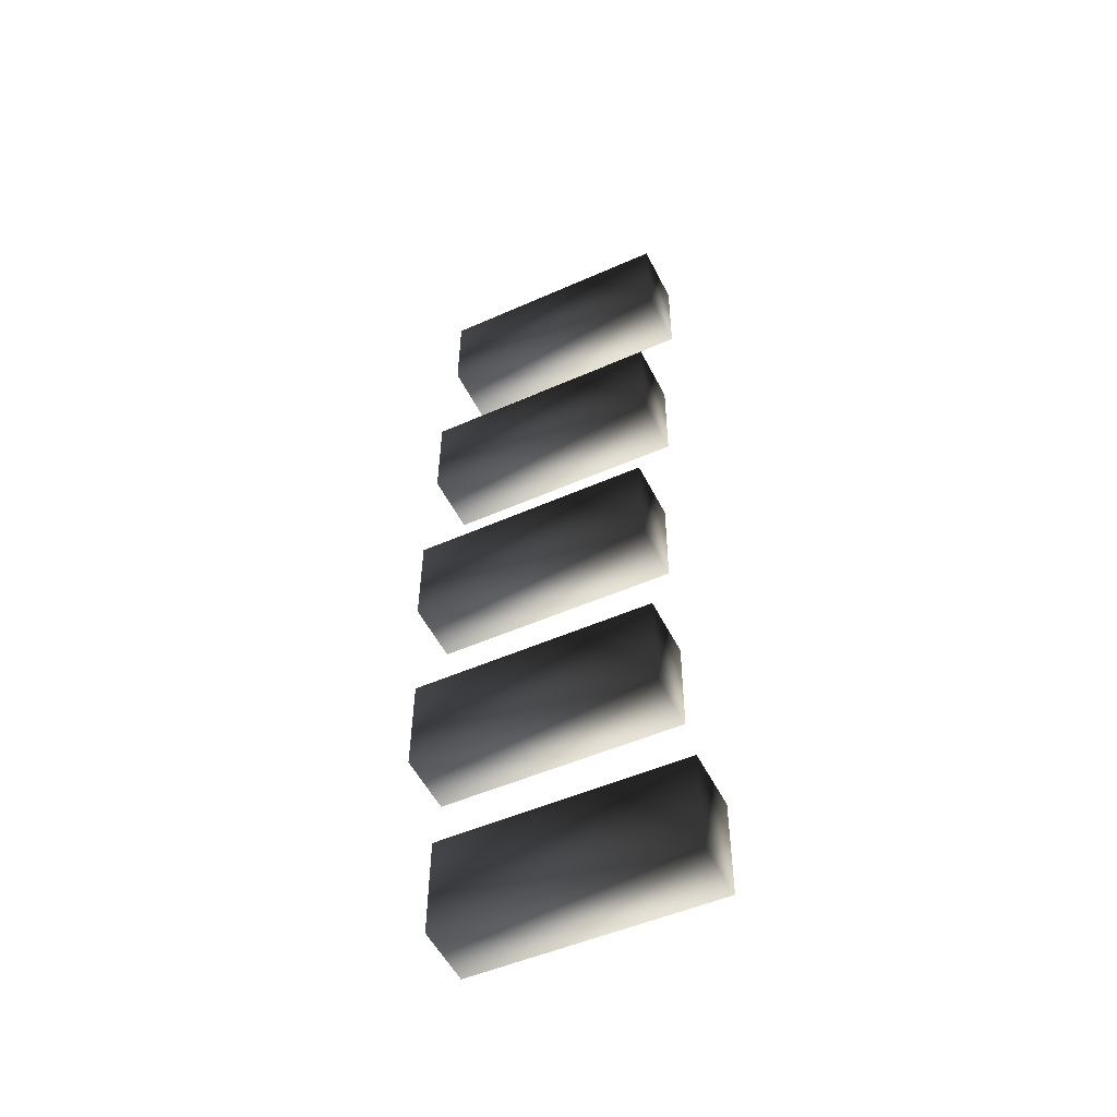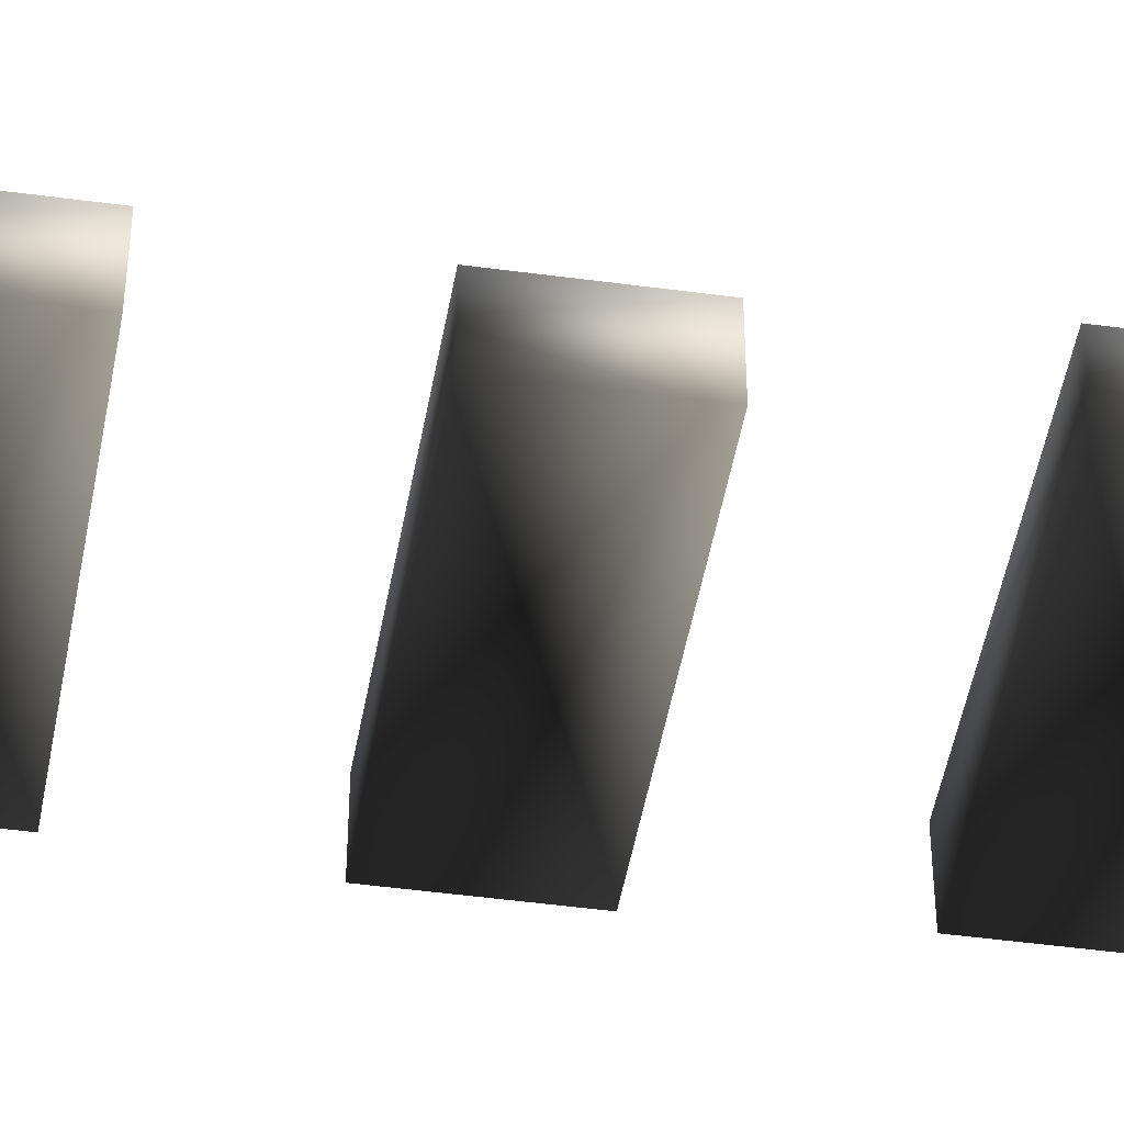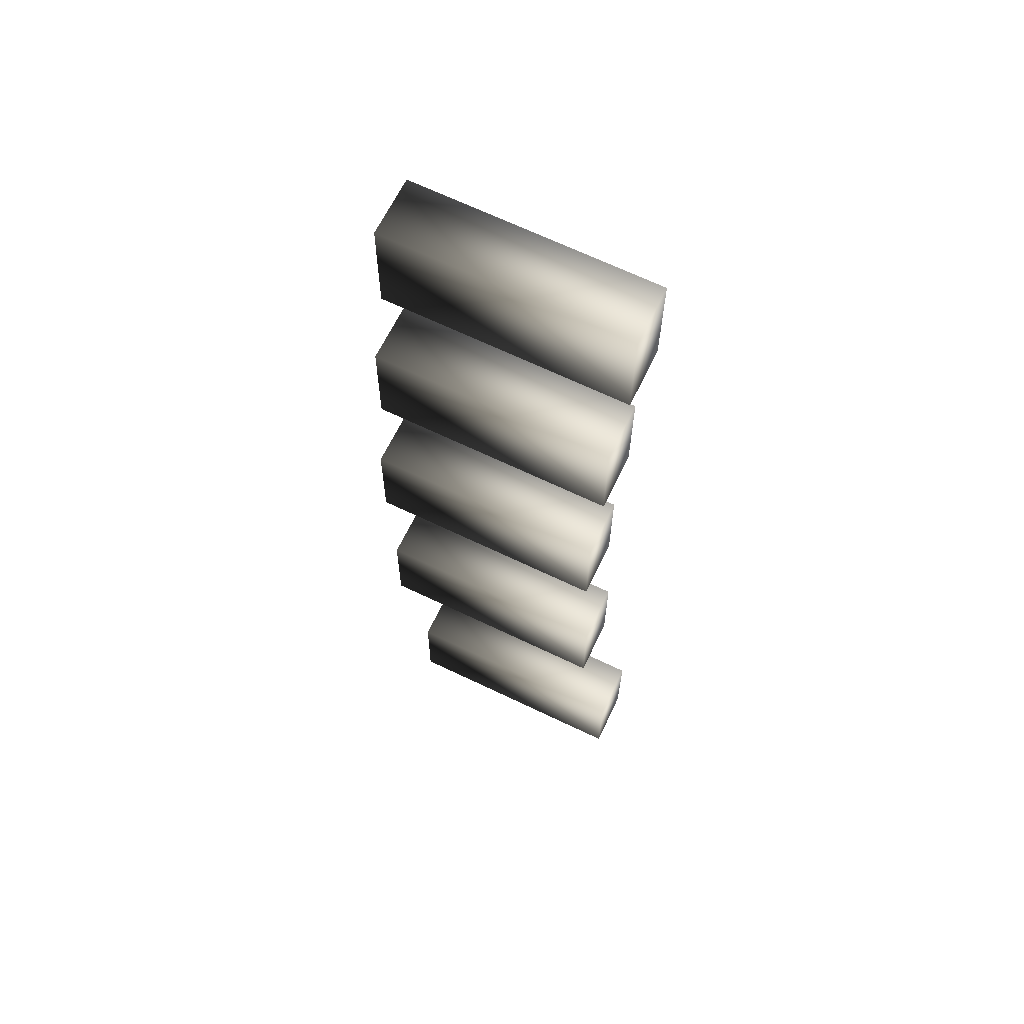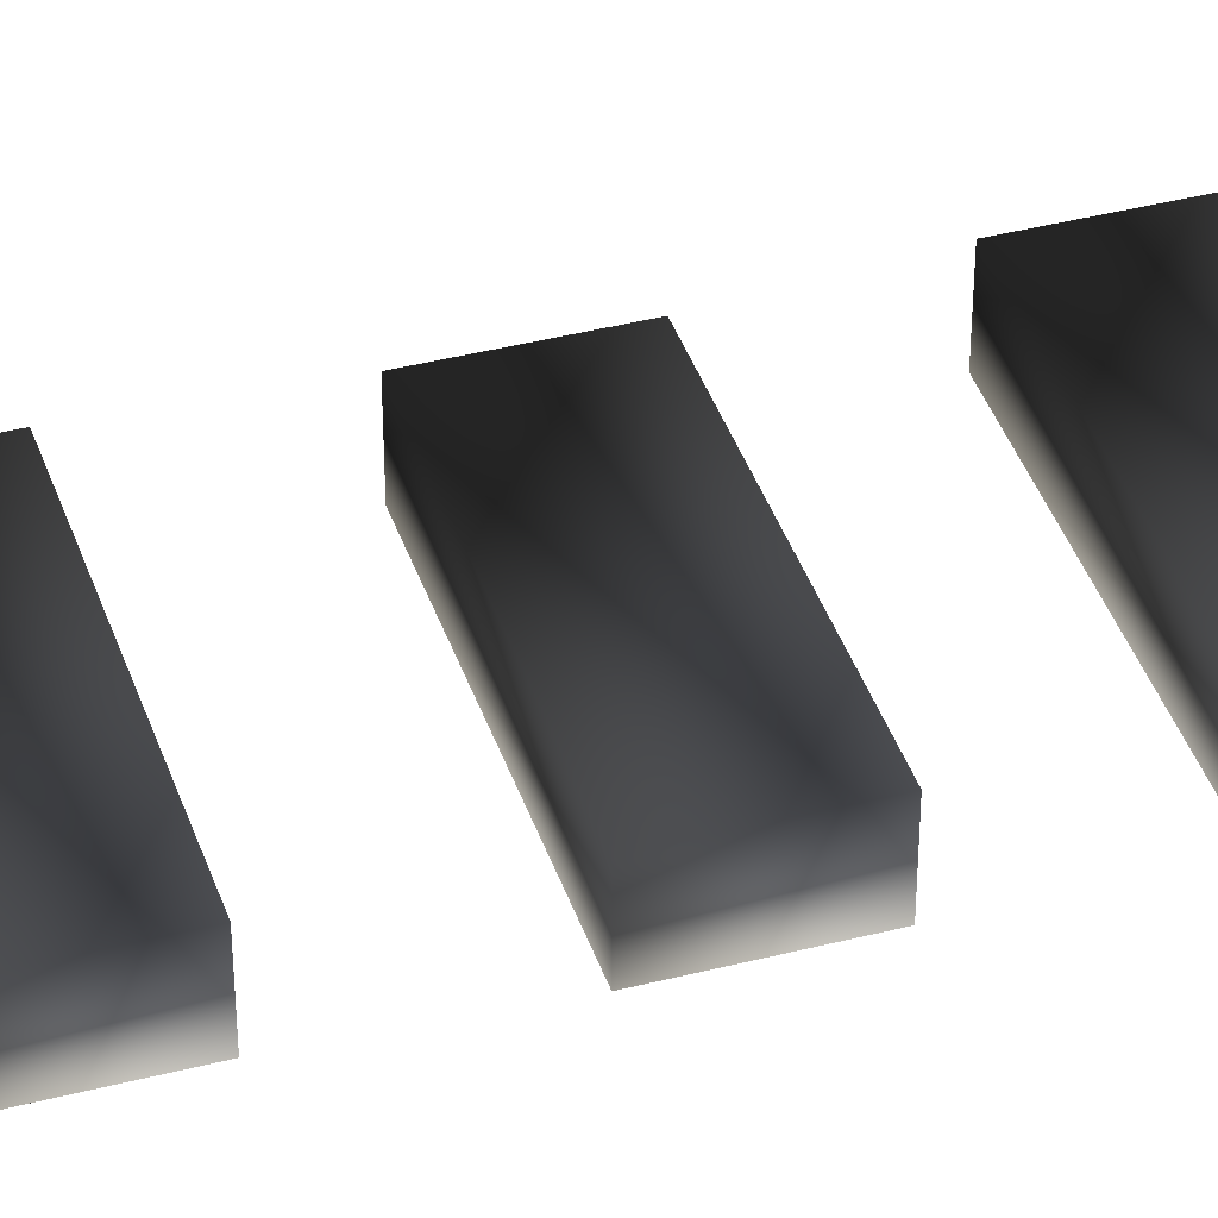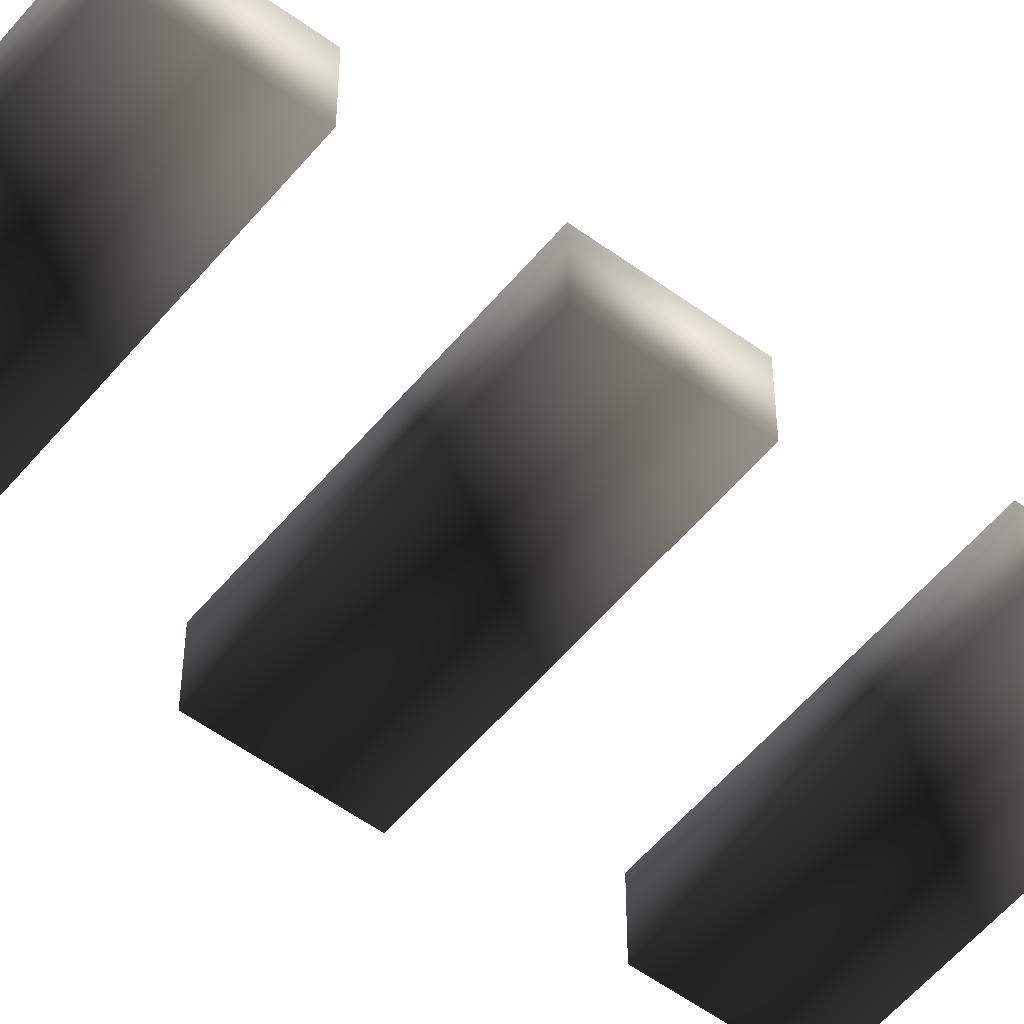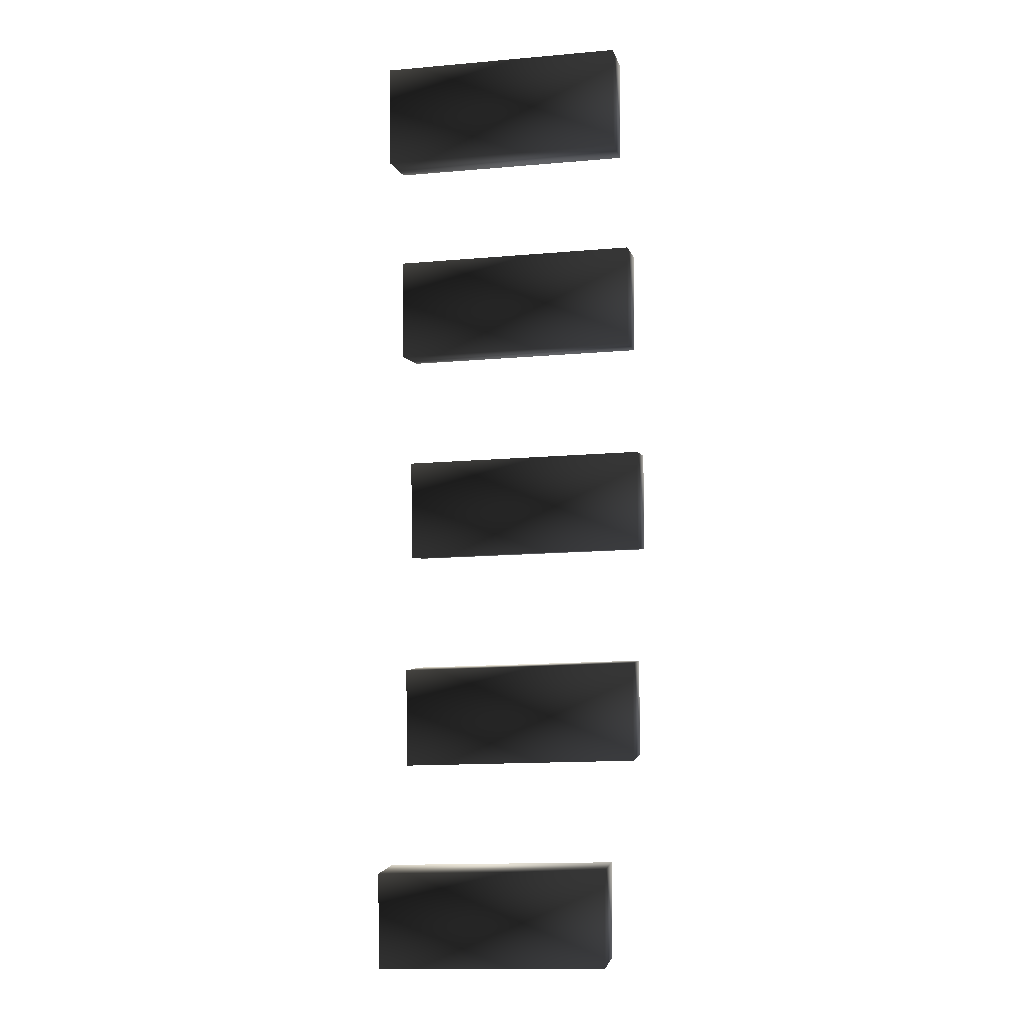
<metadata>
{"format":"obj","ext":"obj","renderer":"f3d","projection":"perspective","resolution":1024,"background":"white","views":[{"elev":-53.5,"azim":26.5,"up":"+Z"},{"elev":-50.1,"azim":82.0,"up":"+Y"},{"elev":63.7,"azim":25.3,"up":"+Z"},{"elev":42.9,"azim":-106.4,"up":"+Y"},{"elev":-56.3,"azim":53.1,"up":"+Y"},{"elev":-2.0,"azim":-169.6,"up":"+Z"}]}
</metadata>
<code>
v  -15.04 3.937 -61.77
v  16.34 3.937 -63.03
v  16.41 3.937 -49.94
v  -14.97 3.937 -48.69
v  -15.04 -3.937 -61.77
v  -14.97 -3.937 -48.69
v  16.41 -3.937 -49.94
v  16.34 -3.937 -63.03
v  -18.95 3.937 -33.76
v  12.43 3.937 -35.02
v  12.5 3.937 -21.93
v  -18.88 3.937 -20.68
v  -18.95 -3.937 -33.76
v  -18.88 -3.937 -20.68
v  12.5 -3.937 -21.93
v  12.43 -3.937 -35.02
v  -19.6 3.937 -5.179
v  11.77 3.937 -6.431
v  11.84 3.937 6.653
v  -19.53 3.937 7.905
v  -19.6 -3.937 -5.179
v  -19.53 -3.937 7.905
v  11.84 -3.937 6.653
v  11.77 -3.937 -6.431
v  -18.32 3.937 22.71
v  13.05 3.937 21.46
v  13.13 3.937 34.55
v  -18.25 3.937 35.8
v  -18.32 -3.937 22.71
v  -18.25 -3.937 35.8
v  13.13 -3.937 34.55
v  13.05 -3.937 21.46
v  -16.41 3.937 49.94
v  14.97 3.937 48.69
v  15.04 3.937 61.77
v  -16.34 3.937 63.03
v  -16.41 -3.937 49.94
v  -16.34 -3.937 63.03
v  15.04 -3.937 61.77
v  14.97 -3.937 48.69
o Box003
g Box003
f 4 3 2 1
f 8 7 6 5
f 7 3 4 6
f 6 4 1 5
f 5 1 2 8
f 8 2 3 7
f 12 11 10 9
f 16 15 14 13
f 15 11 12 14
f 14 12 9 13
f 13 9 10 16
f 16 10 11 15
f 20 19 18 17
f 24 23 22 21
f 23 19 20 22
f 22 20 17 21
f 21 17 18 24
f 24 18 19 23
f 28 27 26 25
f 32 31 30 29
f 31 27 28 30
f 30 28 25 29
f 29 25 26 32
f 32 26 27 31
f 36 35 34 33
f 40 39 38 37
f 39 35 36 38
f 38 36 33 37
f 37 33 34 40
f 40 34 35 39

</code>
